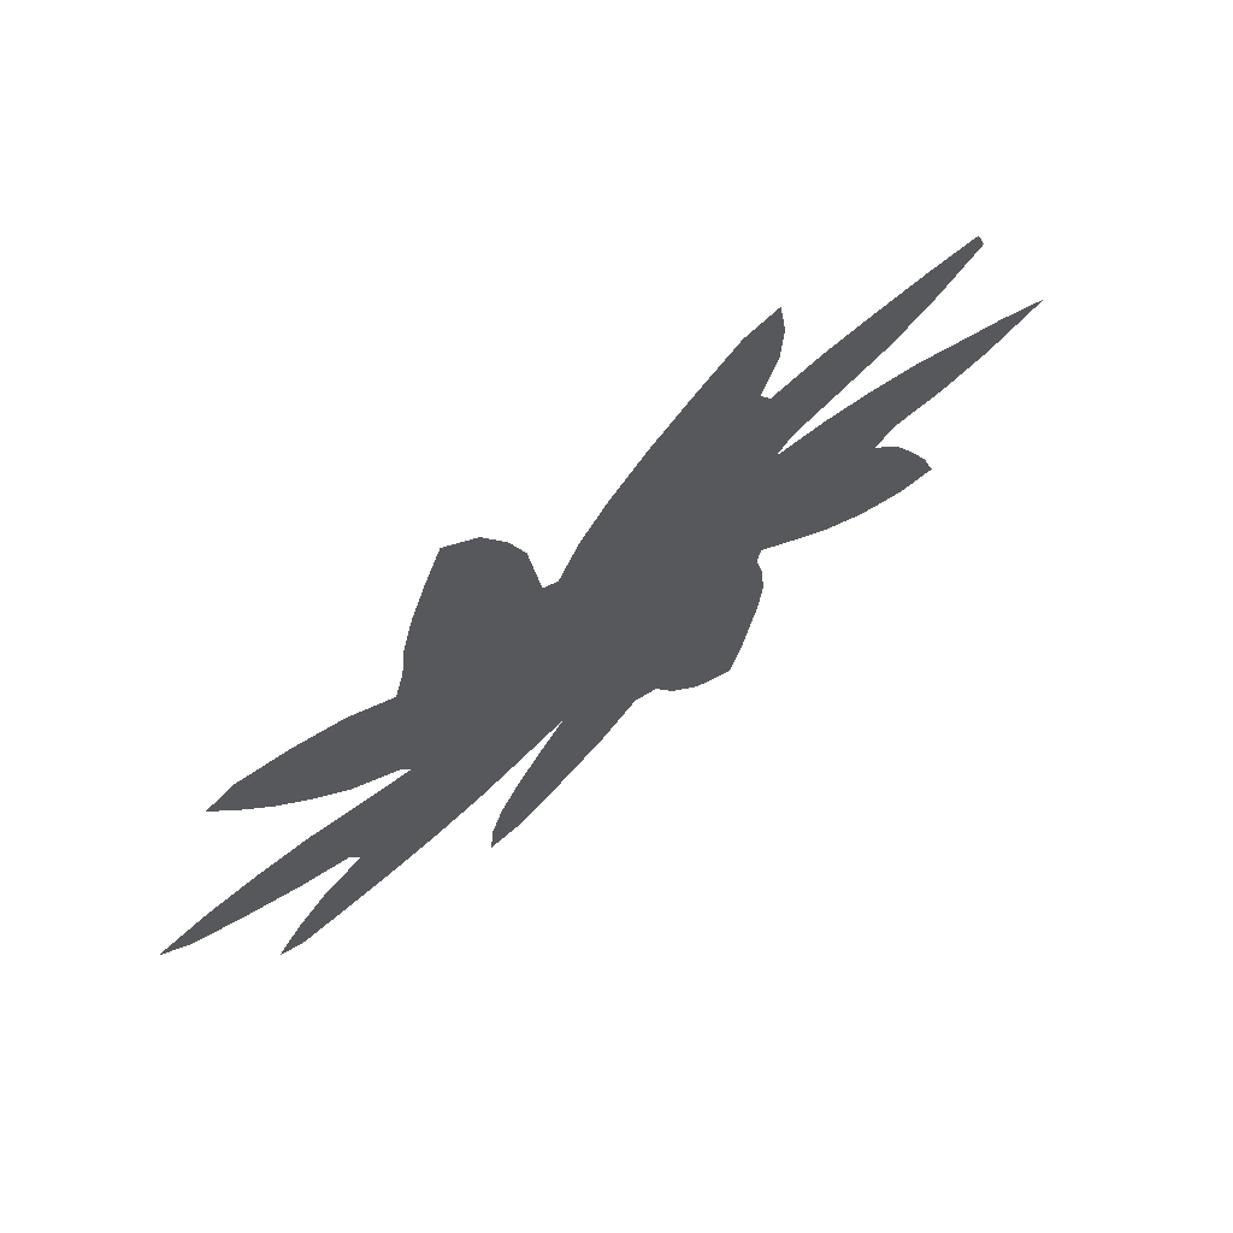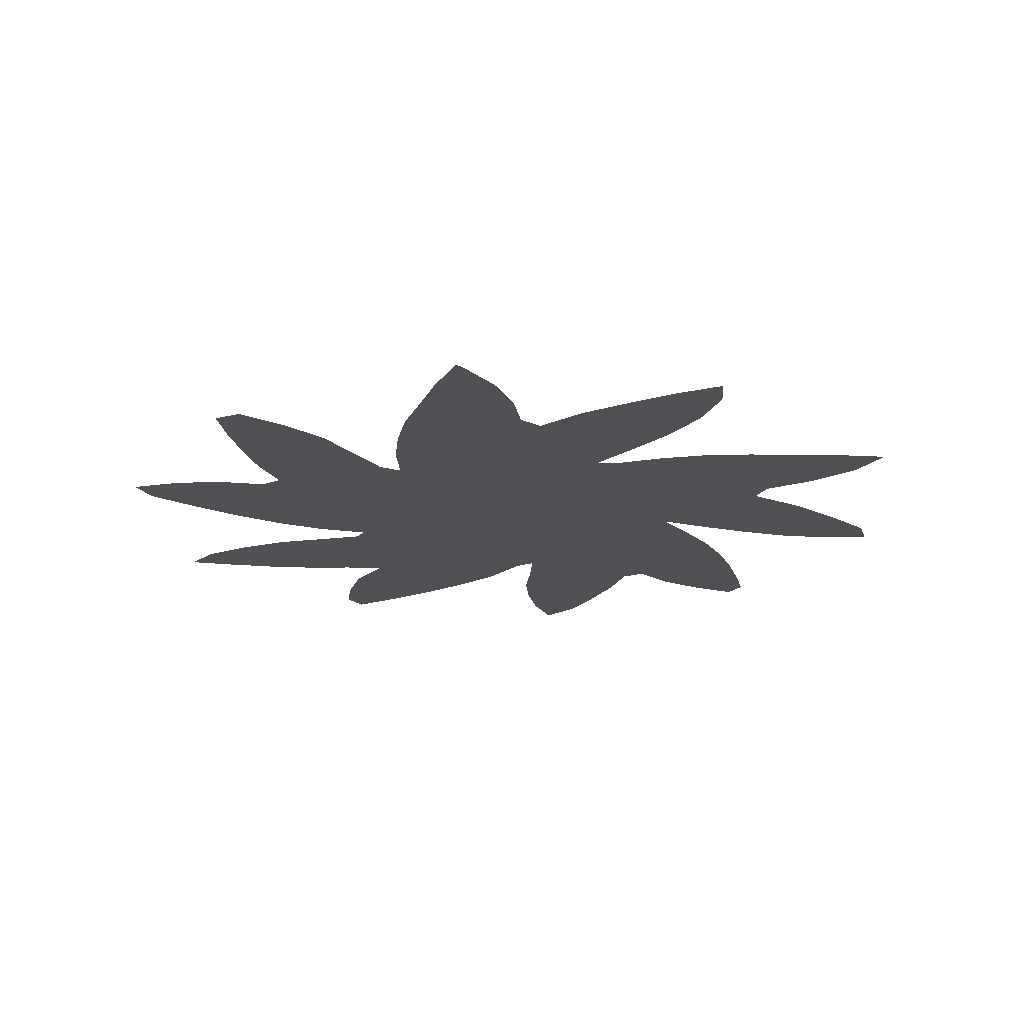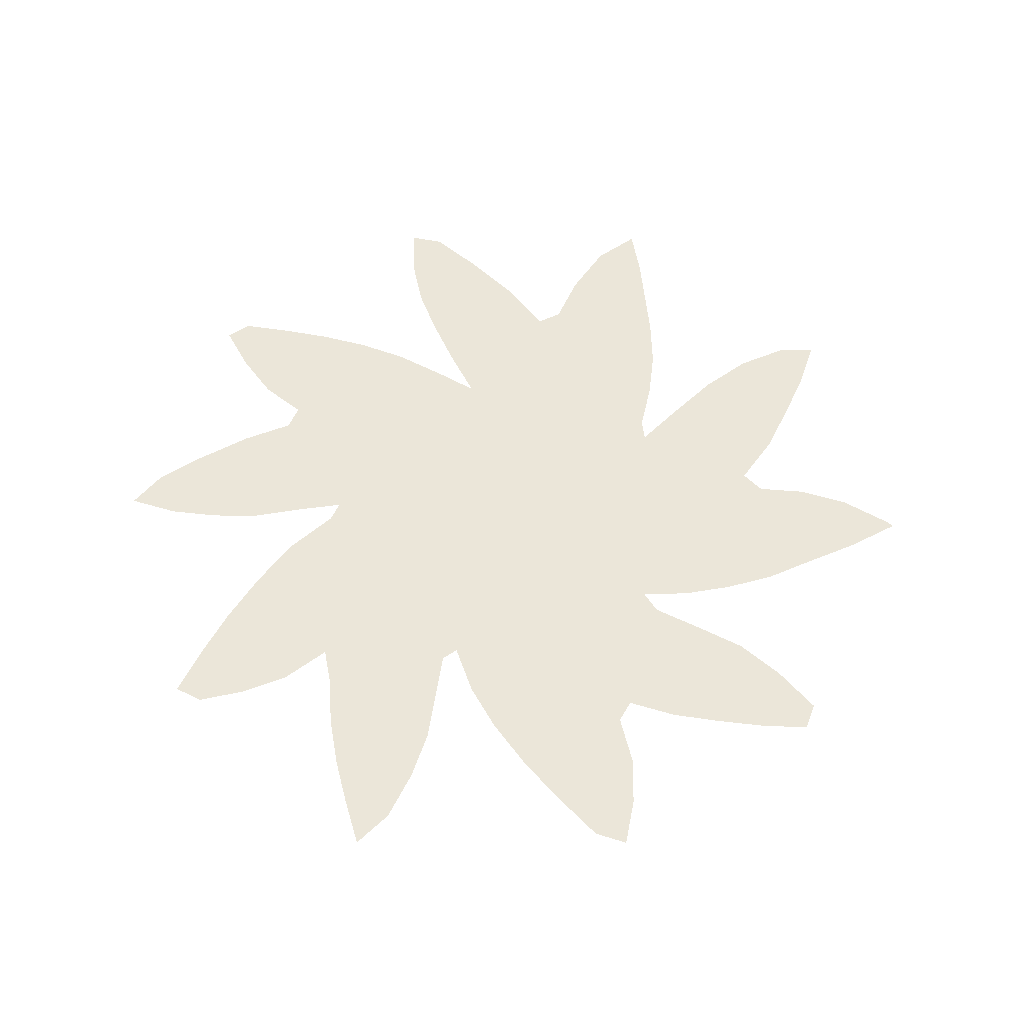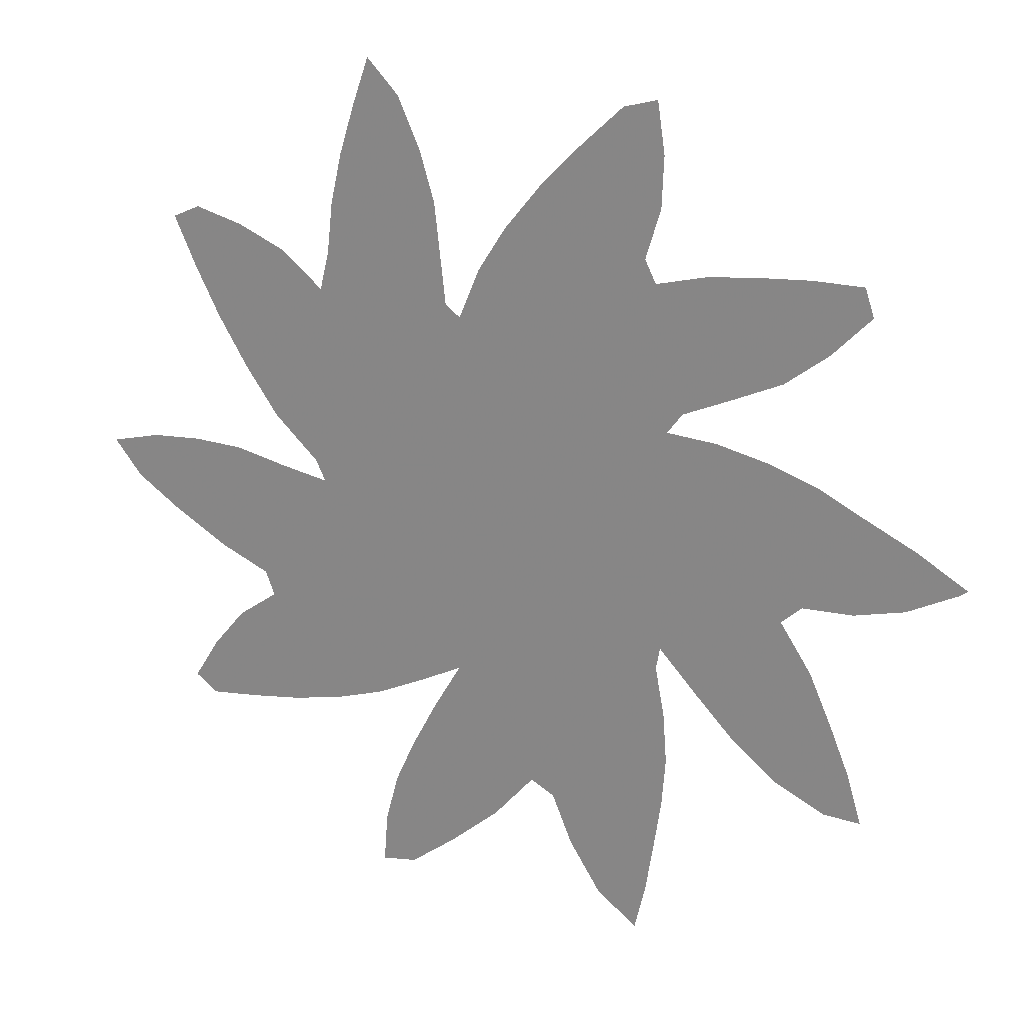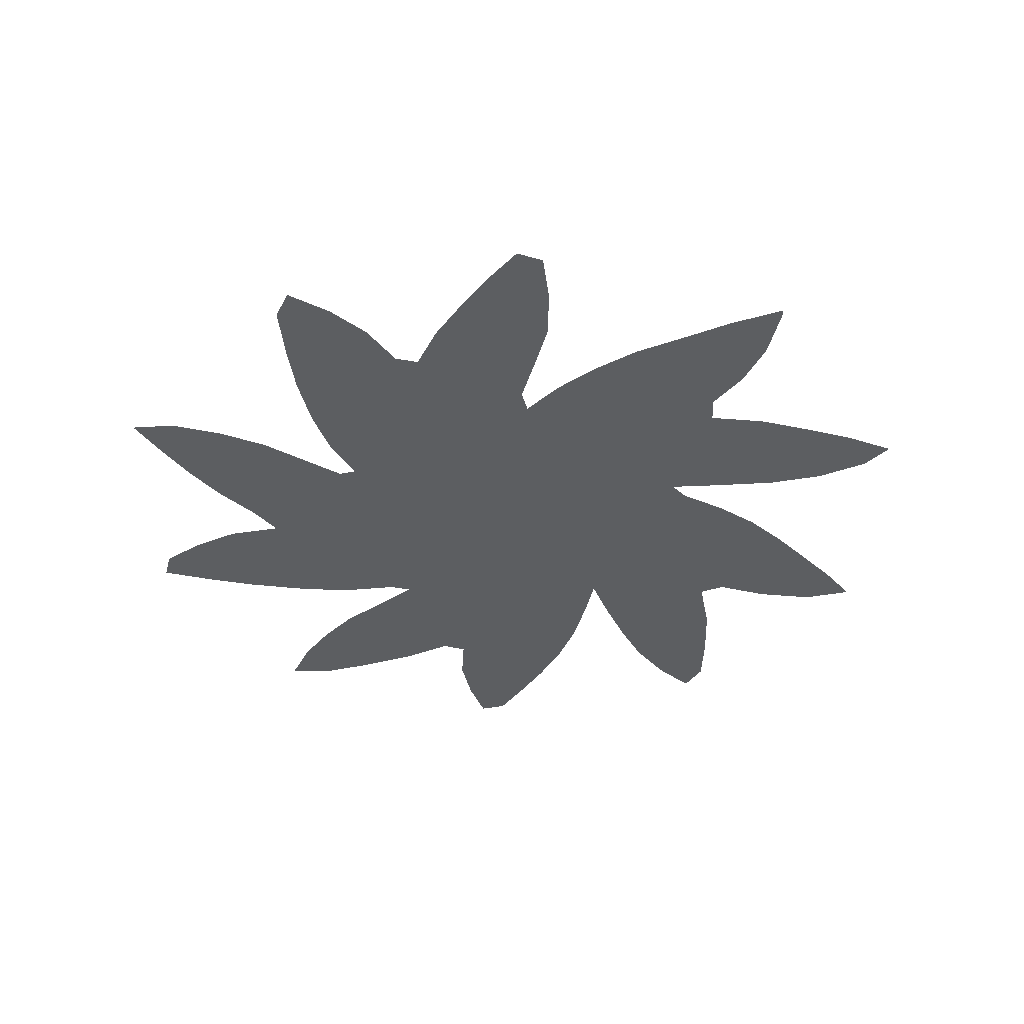
<metadata>
{"format":"obj","ext":"obj","renderer":"f3d","projection":"perspective","resolution":1024,"background":"white","views":[{"elev":72.2,"azim":142.0,"up":"+Y"},{"elev":-18.8,"azim":-82.9,"up":"+Z"},{"elev":57.1,"azim":-177.4,"up":"+Z"},{"elev":22.3,"azim":-155.5,"up":"+Y"},{"elev":-37.3,"azim":-129.1,"up":"+Z"}]}
</metadata>
<code>
v 0 0.4758 0
v 0.05511 0.5083 0
v 0.1096 0.5346 0
v 0.1613 0.5605 0
v 0.2157 0.5786 0
v 0.2702 0.5907 0
v 0.3246 0.5948 0
v 0.3085 0.6169 0
v 0.2534 0.6414 0
v 0.2016 0.6653 0
v 0.1552 0.7016 0
v 0.1129 0.746 0
v 0.123 0.7762 0
v 0.1774 0.7762 0
v 0.232 0.7722 0
v 0.2863 0.7661 0
v 0.3407 0.752 0
v 0.3528 0.7762 0
v 0.3367 0.8306 0
v 0.3347 0.8851 0
v 0.3427 0.9395 0
v 0.379 0.9294 0
v 0.4258 0.8846 0
v 0.4677 0.8407 0
v 0.5081 0.7903 0
v 0.5383 0.7419 0
v 0.5605 0.6875 0
v 0.5766 0.6996 0
v 0.5826 0.753 0
v 0.5887 0.8085 0
v 0.6048 0.8629 0
v 0.629 0.9173 0
v 0.6633 0.9536 0
v 0.6814 0.9014 0
v 0.6976 0.8485 0
v 0.7097 0.7944 0
v 0.7157 0.7399 0
v 0.7258 0.6976 0
v 0.7722 0.7359 0
v 0.8226 0.7581 0
v 0.875 0.7722 0
v 0.9052 0.7581 0
v 0.8811 0.7038 0
v 0.8544 0.6504 0
v 0.8225 0.5967 0
v 0.7863 0.5444 0
v 0.7379 0.498 0
v 0.7278 0.4758 0
v 0.7813 0.4857 0
v 0.8367 0.498 0
v 0.8911 0.5 0
v 0.9456 0.496 0
v 1 0.4819 0
v 0.9698 0.4435 0
v 0.9218 0.4103 0
v 0.8629 0.375 0
v 0.8085 0.3508 0
v 0.7984 0.3246 0
v 0.8427 0.2923 0
v 0.879 0.248 0
v 0.9073 0.2016 0
v 0.8831 0.1835 0
v 0.8296 0.1894 0
v 0.7752 0.1974 0
v 0.7198 0.2097 0
v 0.6653 0.2278 0
v 0.6112 0.2539 0
v 0.5645 0.2782 0
v 0.5943 0.2266 0
v 0.6233 0.1705 0
v 0.6452 0.121 0
v 0.6593 0.06653 0
v 0.6633 0.0121 0
v 0.625 0.01815 0
v 0.5753 0.05668 0
v 0.5202 0.1048 0
v 0.4758 0.1573 0
v 0.4496 0.1431 0
v 0.4274 0.08871 0
v 0.3931 0.03427 0
v 0.3488 0 0
v 0.337 0.05161 0
v 0.3277 0.1125 0
v 0.3205 0.1622 0
v 0.3165 0.2157 0
v 0.3206 0.2702 0
v 0.3306 0.3246 0
v 0.3266 0.3488 0
v 0.2865 0.3049 0
v 0.2399 0.256 0
v 0.1915 0.2177 0
v 0.1371 0.1915 0
v 0.09677 0.1895 0
v 0.1129 0.244 0
v 0.1347 0.2975 0
v 0.1593 0.3528 0
v 0.1935 0.4052 0
v 0.1714 0.4254 0
v 0.1169 0.4274 0
v 0.0625 0.4415 0
v 0.008065 0.4698 0
v 0.5421 0.639 0
v 0.4453 0.4268 0
v 0.3444 0.4654 0
v 0.54 0.4911 0
v 0.4412 0.6342 0
v 0.6279 0.3784 0
v 0.2492 0.3877 0
v 0.1878 0.2876 0
v 0.2114 0.3473 0
v 0.2947 0.4795 0
v 0.2454 0.4957 0
v 0.2037 0.4626 0
v 0.05303 0.4757 0
v 0.1012 0.4803 0
v 0.4473 0.3062 0
v 0.1585 0.7436 0
v 0.4333 0.726 0
v 0.3449 0.6612 0
v 0.7876 0.2763 0
v 0.1547 0.4706 0
v 0.4928 0.6117 0
v 0.3742 0.08688 0
v 0.1483 0.2412 0
v 0.3841 0.1376 0
v 0.4074 0.2287 0
v 0.5342 0.2241 0
v 0.4329 0.2692 0
v 0.5625 0.1679 0
v 0.8599 0.2141 0
v 0.3895 0.8178 0
v 0.5873 0.1159 0
v 0.6599 0.3358 0
v 0.6855 0.2885 0
v 0.7835 0.3972 0
v 0.8188 0.2387 0
v 0.7565 0.3069 0
v 0.9293 0.461 0
v 0.6497 0.6573 0
v 0.4123 0.7735 0
v 0.649 0.763 0
v 0.6494 0.8218 0
v 0.6212 0.06913 0
v 0.7245 0.2665 0
v 0.6569 0.5991 0
v 0.7153 0.5975 0
v 0.6527 0.8798 0
v 0.8226 0.7005 0
v 0.7751 0.687 0
v 0.7576 0.6376 0
v 0.3764 0.8759 0
v 0.2574 0.7072 0
v 0.2041 0.7247 0
v 0.8591 0.7345 0
v 0.8699 0.4418 0
v 0.8117 0.4451 0
v 0.3953 0.4452 0
v 0.3902 0.5037 0
v 0.3373 0.5265 0
v 0.4396 0.5354 0
v 0.3772 0.6162 0
v 0.5914 0.5194 0
v 0.5993 0.6382 0
v 0.5484 0.5942 0
v 0.2884 0.539 0
v 0.437 0.5866 0
v 0.2984 0.4239 0
v 0.5018 0.4094 0
v 0.3944 0.658 0
v 0.4984 0.2746 0
v 0.3797 0.7383 0
v 0.3831 0.5616 0
v 0.7035 0.4354 0
v 0.7566 0.4373 0
v 0.4585 0.3793 0
v 0.3948 0.3831 0
v 0.5122 0.3649 0
v 0.5675 0.3795 0
v 0.4939 0.4599 0
v 0.4966 0.6616 0
v 0.4936 0.5634 0
v 0.6009 0.3218 0
v 0.6014 0.425 0
v 0.627 0.4796 0
v 0.2491 0.4401 0
v 0.3232 0.7143 0
v 0.3899 0.3236 0
v 0.4944 0.7091 0
v 0.3834 0.6976 0
v 0.3734 0.278 0
v 0.4702 0.2184 0
v 0.4202 0.845 0
v 0.4234 0.1814 0
v 0.7156 0.3344 0
v 0.6934 0.5447 0
v 0.6993 0.6484 0
v 0.5445 0.4371 0
v 0.6436 0.5366 0
v 0.679 0.4874 0
v 0.2557 0.342 0
v 0.2422 0.544 0
v 0.8283 0.402 0
v 0.1956 0.5182 0
v 0.3686 0.1905 0
v 0.3576 0.2364 0
v 0.5137 0.1737 0
v 0.7631 0.352 0
v 0.4739 0.7562 0
v 0.2962 0.6695 0
v 0.1447 0.513 0
v 0.4477 0.8021 0
v 0.7639 0.2383 0
v 0.2339 0.3043 0
v 0.2957 0.3704 0
v 0.6866 0.3849 0
v 0.7389 0.5521 0
v 0.7666 0.5883 0
v 0.8062 0.6516 0
v 0.4424 0.4811 0
v 0.5461 0.5427 0
v 0.6013 0.5746 0
v 0.622 0.706 0
v 0.3458 0.4071 0
v 0.7341 0.3898 0
v 0.4328 0.3461 0
v 0.4842 0.3302 0
v 0.5403 0.3237 0
v 0.4918 0.5127 0
v 0.5809 0.4717 0
v 0.6538 0.4315 0
v 0.3638 0.04292 0
v 0.4425 0.6816 0
v 0.6749 0.7047 0
v 0.6447 0.2871 0
f 172 159 158
f 27 102 163
f 108 97 110
f 110 96 109
f 165 112 111
f 172 160 166
f 113 98 97
f 3 2 115
f 12 117 13
f 161 106 169
f 210 115 121
f 180 122 102
f 121 98 113
f 1 101 114
f 91 109 124
f 92 124 93
f 125 83 123
f 197 168 178
f 103 168 179
f 78 193 125
f 69 127 129
f 60 130 61
f 80 123 231
f 70 129 132
f 132 75 143
f 174 173 224
f 7 159 172
f 136 63 130
f 120 212 136
f 137 144 120
f 52 138 53
f 20 19 151
f 18 140 131
f 233 139 196
f 18 171 140
f 141 36 142
f 209 186 152
f 72 143 73
f 58 137 120
f 58 207 137
f 222 163 139
f 233 37 141
f 31 142 147
f 149 218 148
f 38 150 149
f 20 151 21
f 153 15 14
f 10 152 153
f 155 55 138
f 40 148 154
f 41 154 42
f 137 194 144
f 156 202 155
f 103 176 175
f 168 175 177
f 103 157 176
f 106 166 122
f 122 166 181
f 229 197 183
f 145 221 198
f 48 199 173
f 200 108 110
f 109 96 95
f 110 97 96
f 156 135 202
f 89 200 213
f 213 110 109
f 185 97 108
f 167 108 214
f 111 112 185
f 165 111 159
f 201 112 165
f 201 203 112
f 2 114 115
f 115 100 99
f 115 114 100
f 90 109 91
f 117 14 13
f 11 117 12
f 180 27 188
f 189 118 171
f 119 169 189
f 136 212 64
f 121 99 98
f 121 115 99
f 210 121 203
f 185 113 97
f 106 122 180
f 4 203 5
f 203 121 113
f 1 114 2
f 114 101 100
f 123 83 82
f 124 95 94
f 124 109 95
f 91 124 92
f 124 94 93
f 125 204 84
f 125 84 83
f 78 125 79
f 79 125 123
f 206 191 77
f 190 187 87
f 77 191 193
f 103 175 168
f 126 190 205
f 129 127 206
f 130 62 61
f 130 63 62
f 18 131 19
f 25 208 26
f 207 194 137
f 150 45 218
f 38 196 150
f 123 82 231
f 79 123 80
f 71 143 72
f 69 129 70
f 132 76 75
f 3 115 210
f 70 132 71
f 71 132 143
f 151 192 23
f 191 126 193
f 57 207 58
f 32 147 33
f 146 145 195
f 136 64 63
f 59 136 60
f 60 136 130
f 58 120 59
f 59 120 136
f 135 207 57
f 202 135 57
f 138 54 53
f 131 211 192
f 151 131 192
f 131 140 211
f 17 171 18
f 222 139 233
f 29 141 30
f 30 141 142
f 141 37 36
f 212 65 64
f 8 119 209
f 142 36 35
f 30 142 31
f 143 74 73
f 143 75 74
f 144 134 66
f 120 144 212
f 134 234 66
f 89 213 90
f 125 193 204
f 51 138 52
f 150 196 146
f 176 223 88
f 222 233 141
f 138 55 54
f 19 131 151
f 117 153 14
f 31 147 32
f 147 35 34
f 147 142 35
f 38 149 39
f 39 149 148
f 149 150 218
f 173 215 224
f 146 195 216
f 217 146 216
f 217 46 45
f 151 22 21
f 151 23 22
f 152 186 16
f 10 153 11
f 11 153 117
f 9 152 10
f 148 44 43
f 152 16 15
f 153 152 15
f 39 148 40
f 51 155 138
f 40 154 41
f 154 43 42
f 155 56 55
f 50 155 51
f 174 135 156
f 49 174 156
f 202 57 56
f 218 44 148
f 49 156 50
f 50 156 155
f 158 104 157
f 219 157 103
f 158 159 104
f 161 166 106
f 172 158 160
f 221 220 162
f 163 164 221
f 221 164 220
f 6 201 165
f 111 167 104
f 166 160 181
f 209 152 9
f 28 163 222
f 170 116 128
f 171 118 140
f 215 107 133
f 127 191 206
f 224 215 194
f 7 172 161
f 163 145 139
f 182 68 67
f 226 225 116
f 175 176 225
f 227 226 170
f 227 170 68
f 177 175 226
f 223 104 167
f 129 76 132
f 29 222 141
f 179 197 105
f 168 177 178
f 181 220 164
f 180 102 27
f 122 181 164
f 219 103 179
f 220 228 105
f 181 160 228
f 227 68 182
f 183 178 107
f 107 178 182
f 162 105 229
f 47 199 48
f 198 162 184
f 229 105 197
f 215 230 107
f 173 199 230
f 112 113 185
f 111 185 167
f 167 185 108
f 7 165 159
f 80 231 81
f 159 111 104
f 186 17 16
f 187 88 87
f 48 173 174
f 102 164 163
f 233 38 37
f 119 189 186
f 186 189 171
f 189 232 118
f 190 86 205
f 77 193 78
f 28 222 29
f 190 87 86
f 128 116 187
f 190 128 187
f 188 27 26
f 234 182 67
f 23 192 24
f 133 107 182
f 89 214 200
f 194 134 144
f 207 224 194
f 195 199 47
f 68 170 127
f 216 195 47
f 27 163 28
f 233 196 38
f 196 145 146
f 197 178 183
f 179 168 197
f 145 198 195
f 199 198 184
f 199 184 230
f 195 198 199
f 88 214 89
f 213 200 110
f 17 186 171
f 5 203 201
f 6 5 201
f 203 113 112
f 119 186 209
f 49 48 174
f 4 210 203
f 68 127 69
f 204 85 84
f 204 126 205
f 128 190 126
f 191 128 126
f 204 205 85
f 205 86 85
f 202 56 155
f 206 77 76
f 147 34 33
f 134 133 234
f 208 188 26
f 208 118 188
f 135 224 207
f 140 118 208
f 7 161 8
f 8 161 119
f 4 3 210
f 133 182 234
f 194 133 134
f 211 25 24
f 211 208 25
f 192 211 24
f 211 140 208
f 212 144 65
f 129 206 76
f 144 66 65
f 90 213 109
f 234 67 66
f 139 145 196
f 214 108 200
f 218 45 44
f 173 230 215
f 217 216 46
f 46 216 47
f 150 146 217
f 150 217 45
f 154 148 43
f 8 209 9
f 158 157 219
f 158 219 160
f 228 219 179
f 220 105 162
f 181 228 220
f 163 221 145
f 198 221 162
f 102 122 164
f 119 161 169
f 170 128 191
f 127 170 191
f 223 167 214
f 161 172 166
f 215 133 194
f 135 174 224
f 225 187 116
f 225 176 187
f 226 116 170
f 226 175 225
f 177 226 227
f 177 227 178
f 157 104 223
f 176 157 223
f 176 88 187
f 178 227 182
f 228 179 105
f 228 160 219
f 162 229 184
f 184 229 183
f 230 183 107
f 230 184 183
f 6 165 7
f 231 82 81
f 106 180 232
f 169 106 232
f 118 232 188
f 232 180 188
f 193 126 204
f 189 169 232
f 223 214 88

</code>
